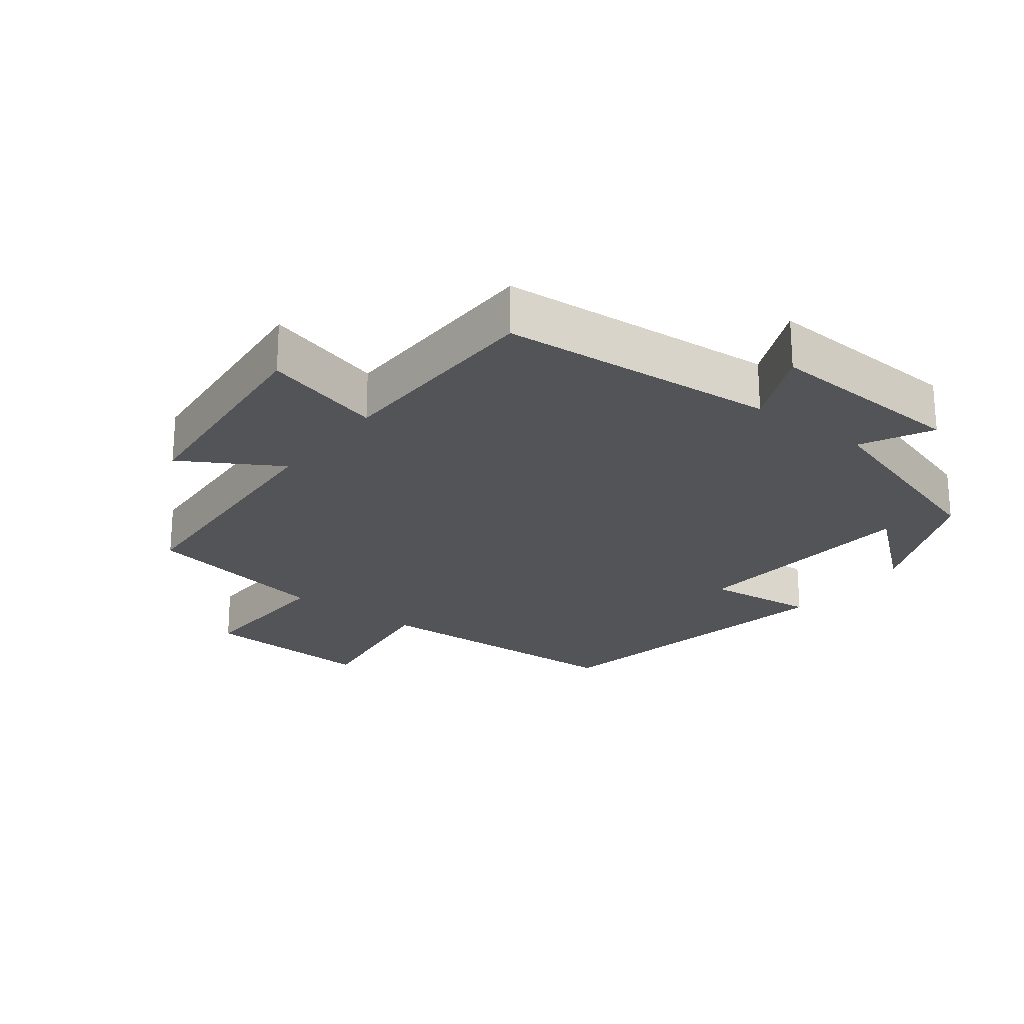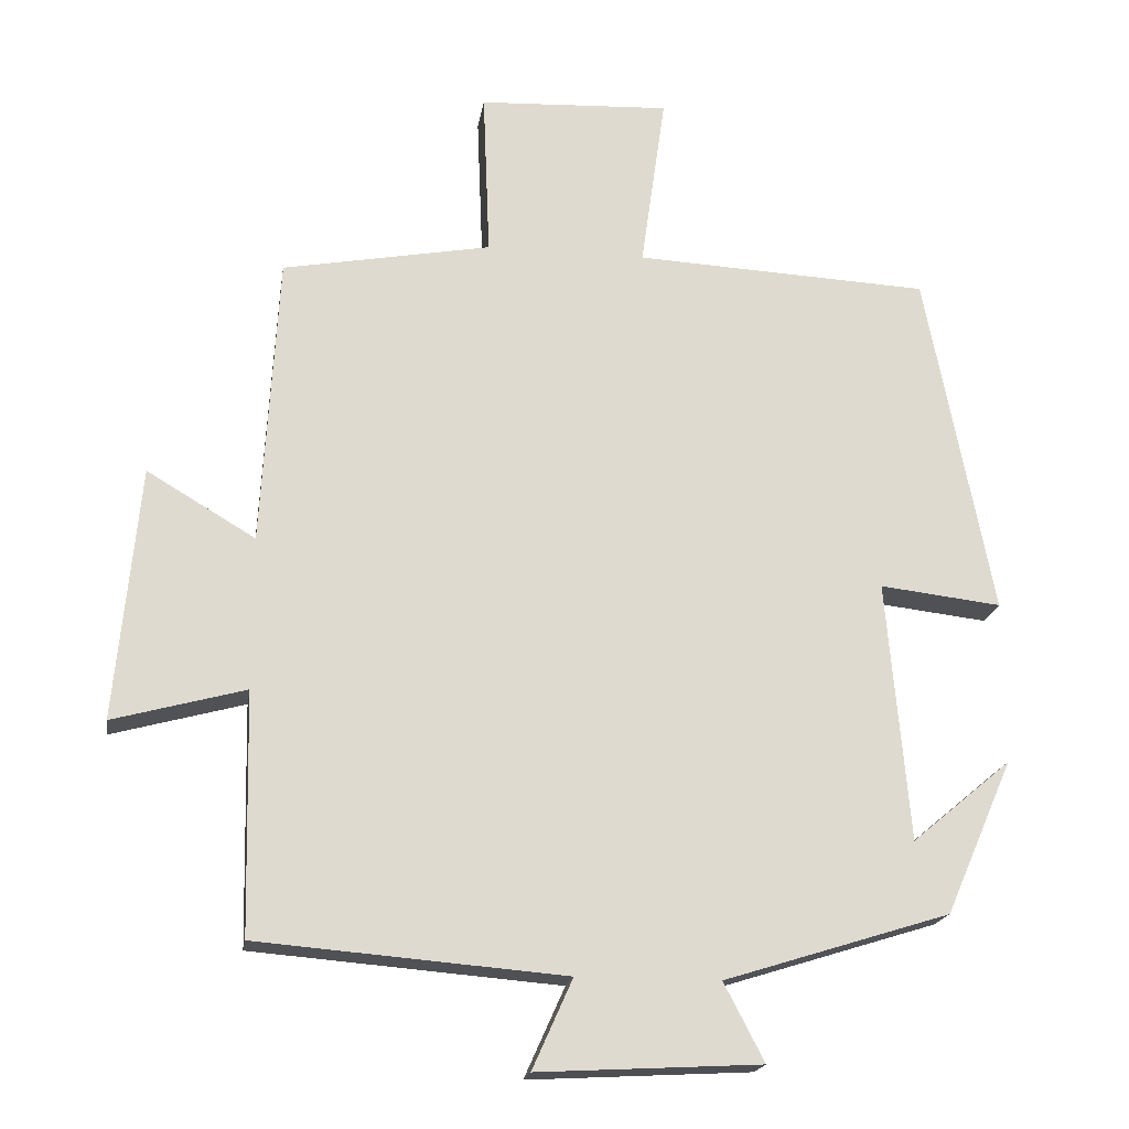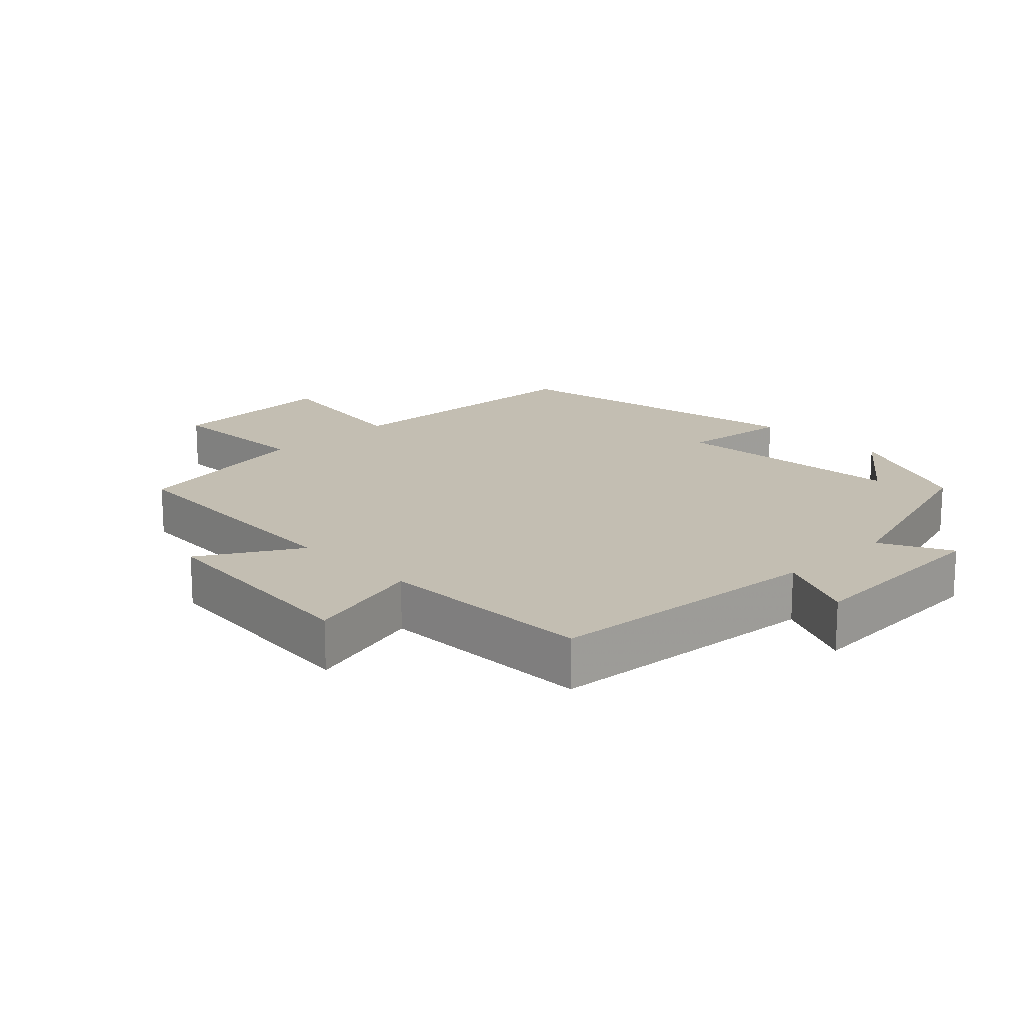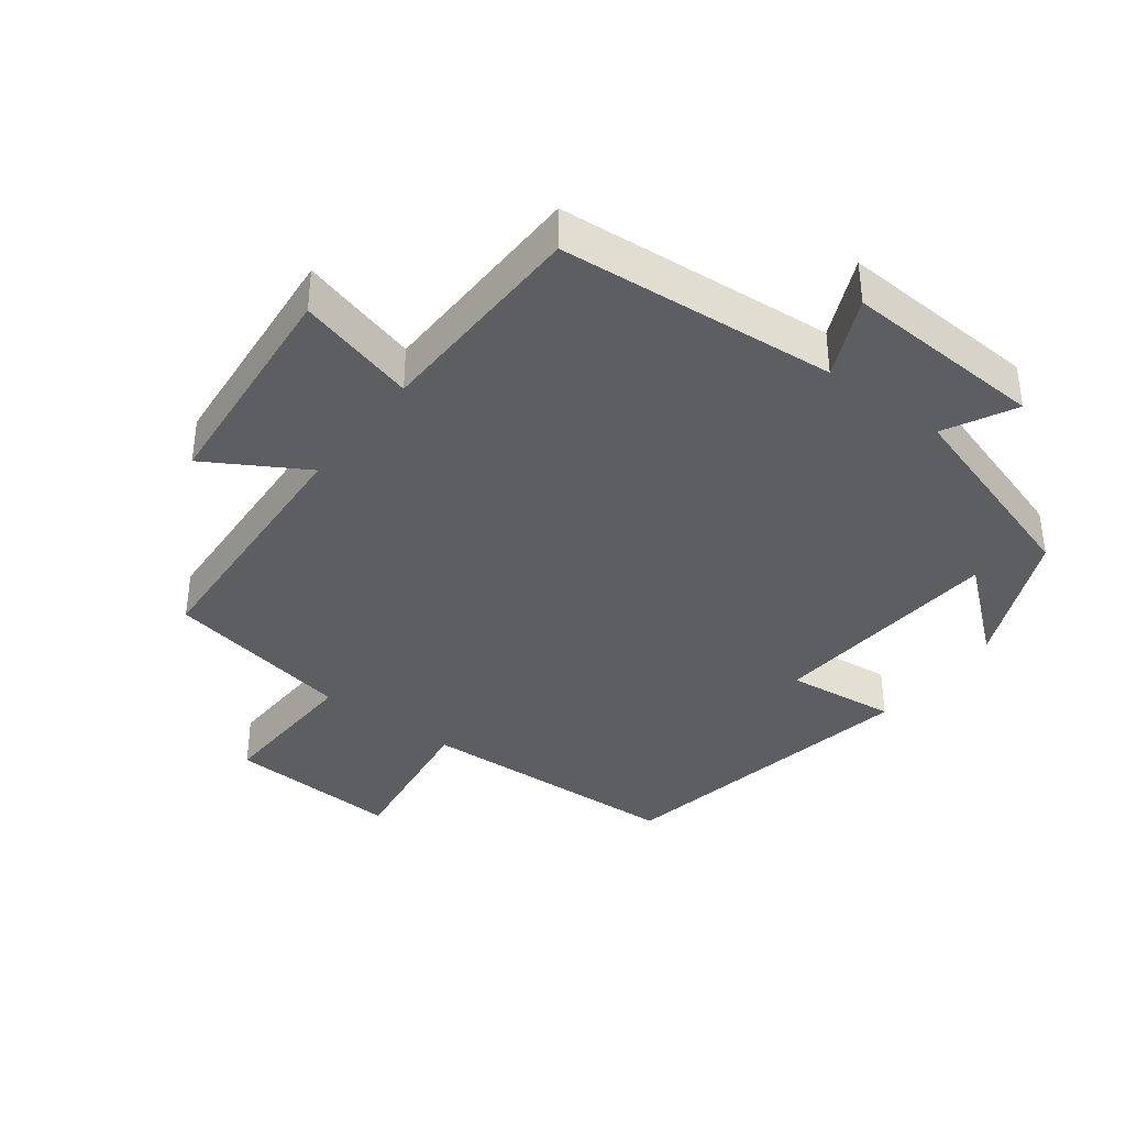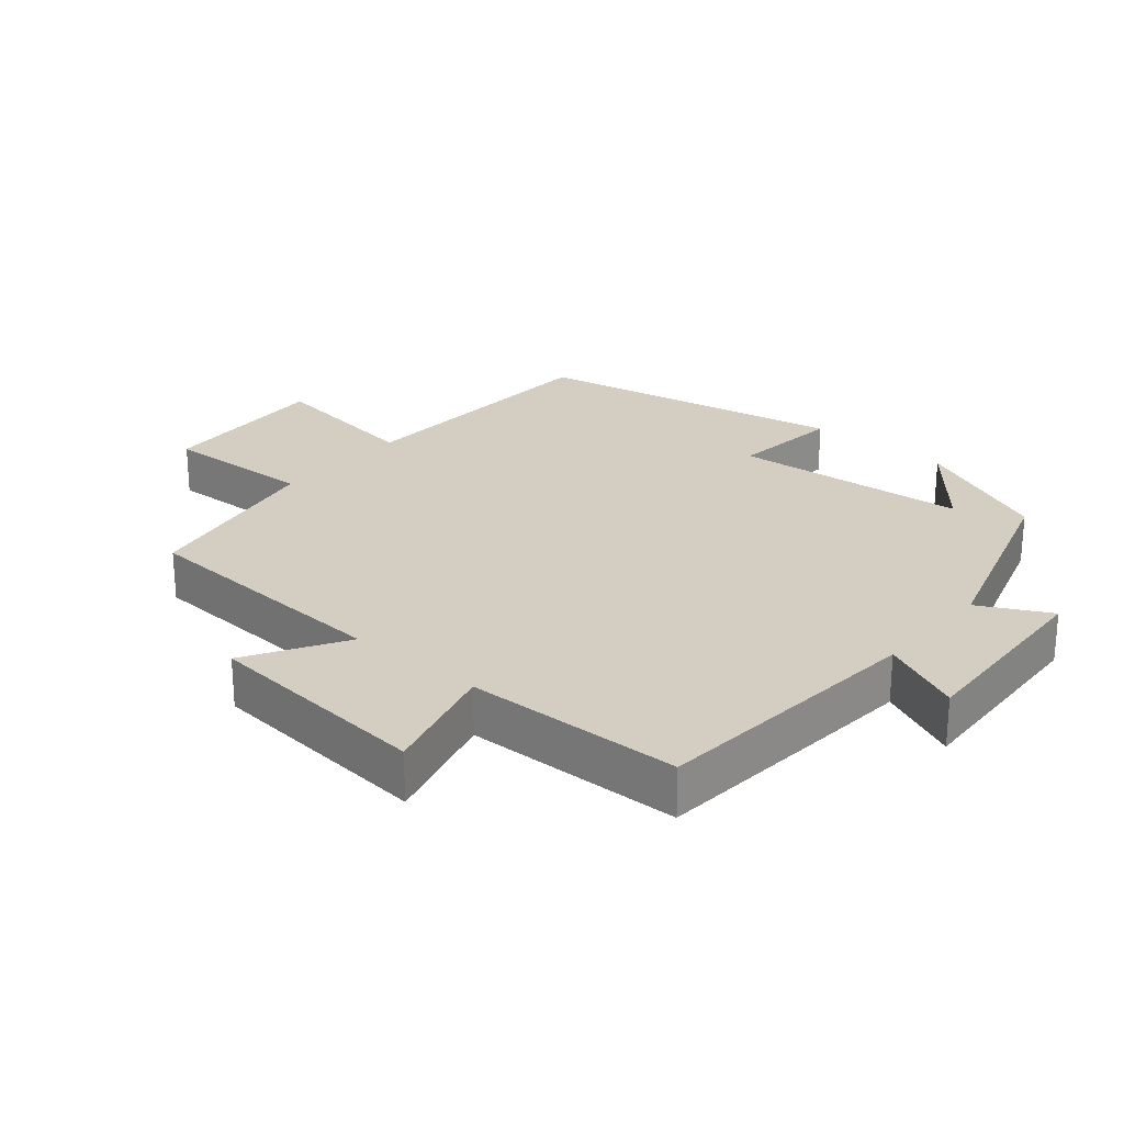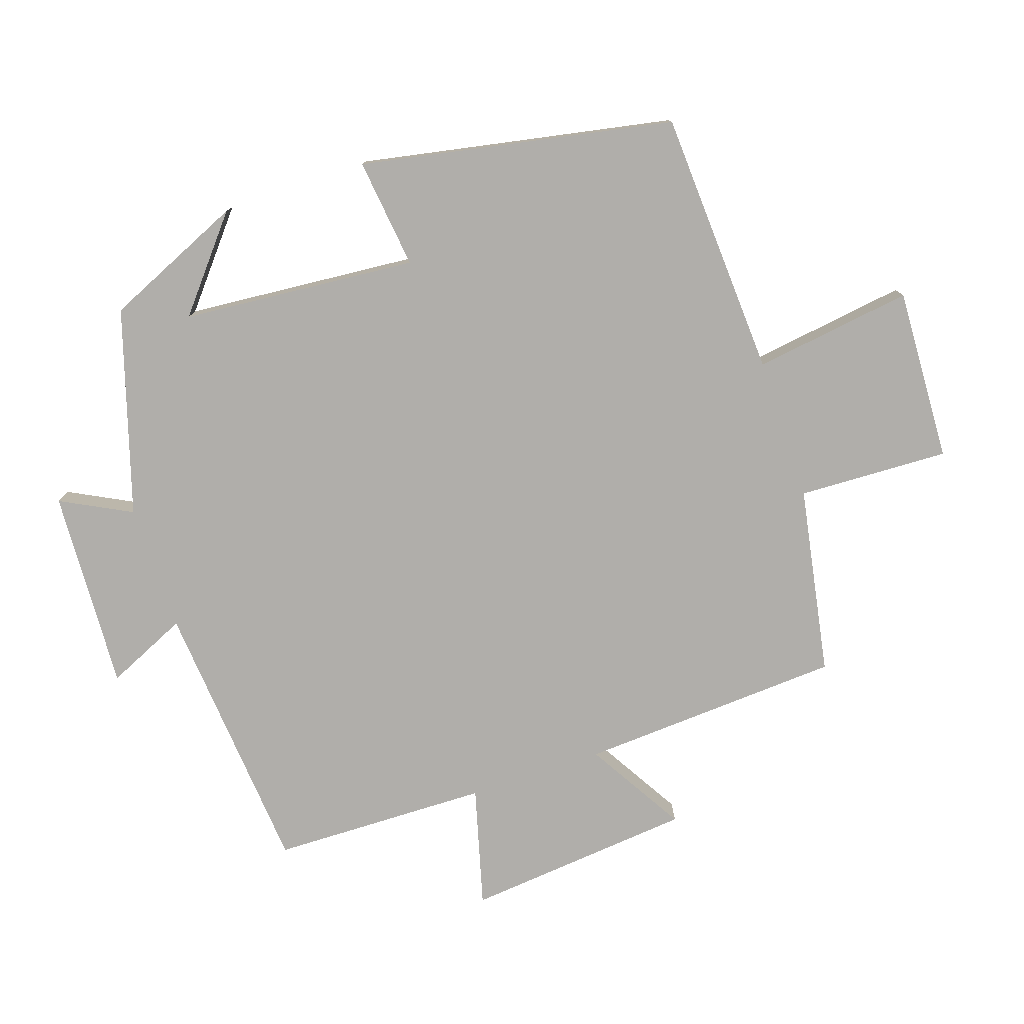
<metadata>
{"format":"obj","ext":"obj","renderer":"f3d","projection":"perspective","resolution":1024,"background":"white","views":[{"elev":-23.5,"azim":142.5,"up":"+Y"},{"elev":-18.9,"azim":171.3,"up":"+Z"},{"elev":17.4,"azim":135.7,"up":"+Y"},{"elev":-38.1,"azim":142.8,"up":"+Y"},{"elev":25.2,"azim":130.3,"up":"+Y"},{"elev":-77.7,"azim":-71.3,"up":"+Y"}]}
</metadata>
<code>
v -0.41 0.07 -0.406
v -0.5 0.07 -0.2
v -0.367 0.07 -0.311
v -0.337 0.07 0.037
v -0.5 0.07 0.018
v -0.41 0.07 0.48
v -0.015 0.07 0.5
v -0.048 0.07 0.735
v 0.208 0.07 0.723
v 0.199 0.07 0.5
v 0.478 0.07 0.449
v 0.5 0.07 0.06
v 0.645 0.07 0.146
v 0.677 0.07 -0.192
v 0.5 0.07 -0.144
v 0.493 0.07 -0.466
v 0.082 0.07 -0.5
v 0.136 0.07 -0.62
v -0.162 0.07 -0.604
v -0.108 0.07 -0.5
v -0.41 0 -0.406
v -0.5 0 -0.2
v -0.367 0 -0.311
v -0.337 0 0.037
v -0.5 0 0.018
v -0.41 0 0.48
v -0.015 0 0.5
v -0.048 0 0.735
v 0.208 0 0.723
v 0.199 0 0.5
v 0.478 0 0.449
v 0.5 0 0.06
v 0.645 0 0.146
v 0.677 0 -0.192
v 0.5 0 -0.144
v 0.493 0 -0.466
v 0.082 0 -0.5
v 0.136 0 -0.62
v -0.162 0 -0.604
v -0.108 0 -0.5
f 17 18 19 20
f 15 16 17 20
f 15 20 1
f 12 13 14 15
f 10 11 12 15
f 10 15 1
f 7 8 9 10
f 4 5 6 7
f 3 4 7 10
f 1 2 3
f 1 3 10
f 40 39 38 37
f 40 37 36 35
f 21 40 35
f 35 34 33 32
f 35 32 31 30
f 21 35 30
f 30 29 28 27
f 27 26 25 24
f 30 27 24 23
f 23 22 21
f 30 23 21
f 1 21 22 2
f 2 22 23 3
f 3 23 24 4
f 4 24 25 5
f 5 25 26 6
f 6 26 27 7
f 7 27 28 8
f 8 28 29 9
f 9 29 30 10
f 10 30 31 11
f 11 31 32 12
f 12 32 33 13
f 13 33 34 14
f 14 34 35 15
f 15 35 36 16
f 16 36 37 17
f 17 37 38 18
f 18 38 39 19
f 19 39 40 20
f 20 40 21 1

</code>
